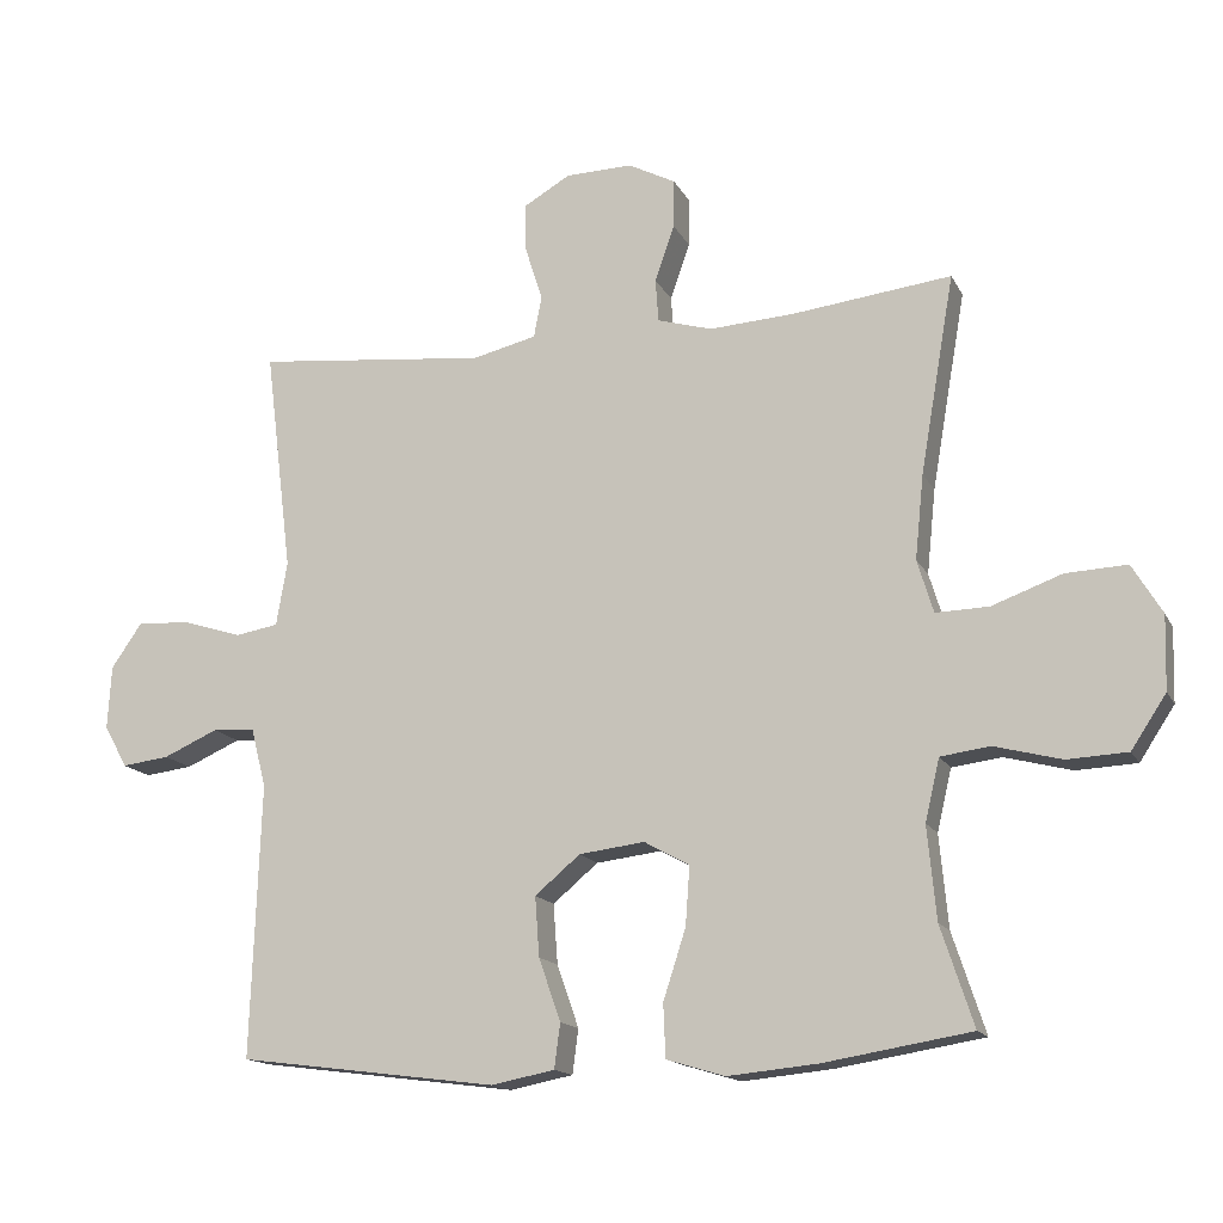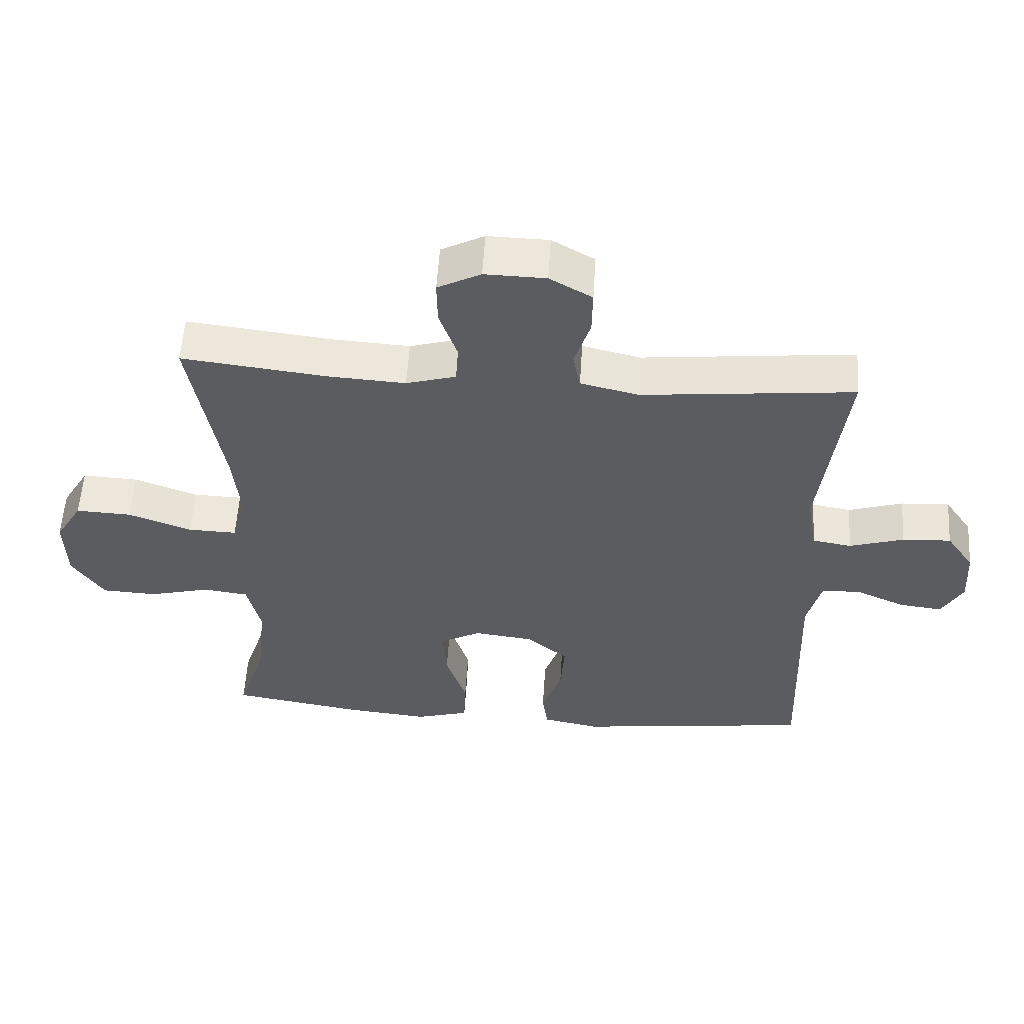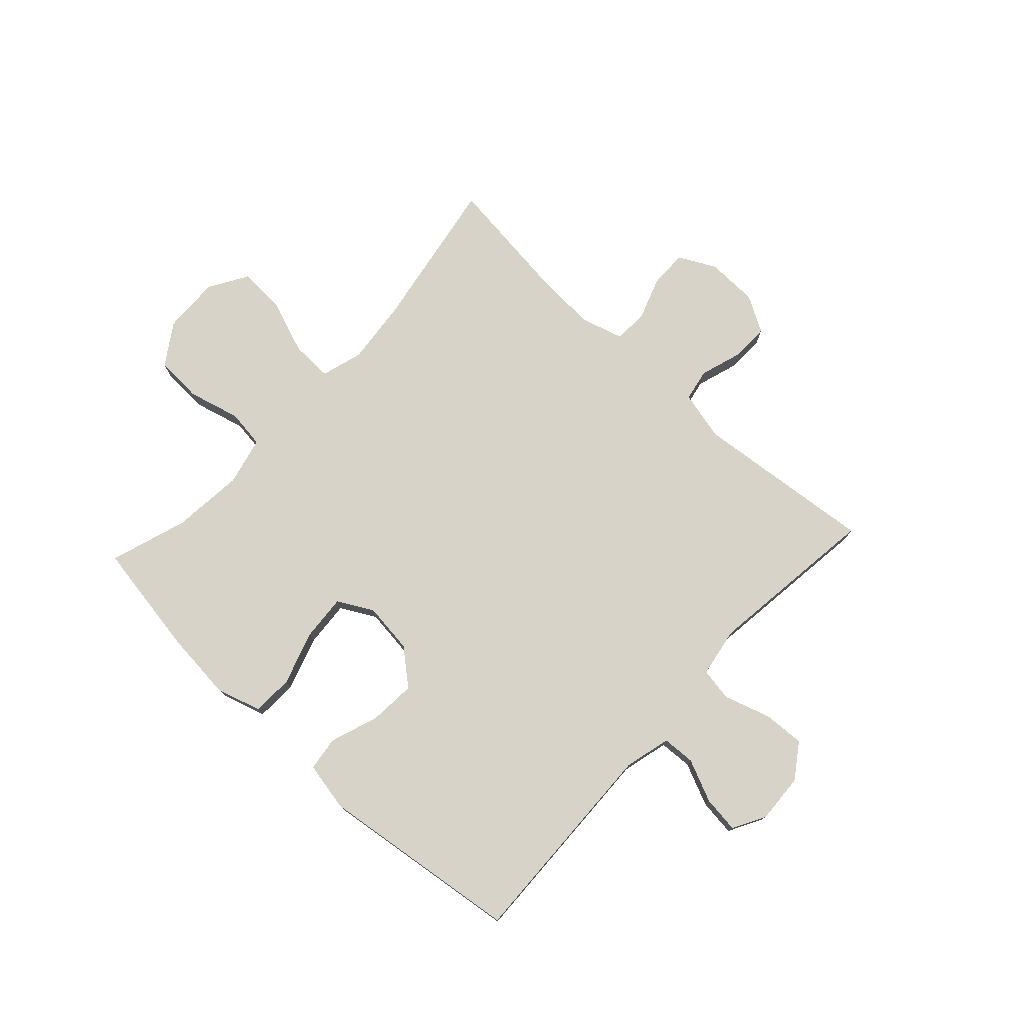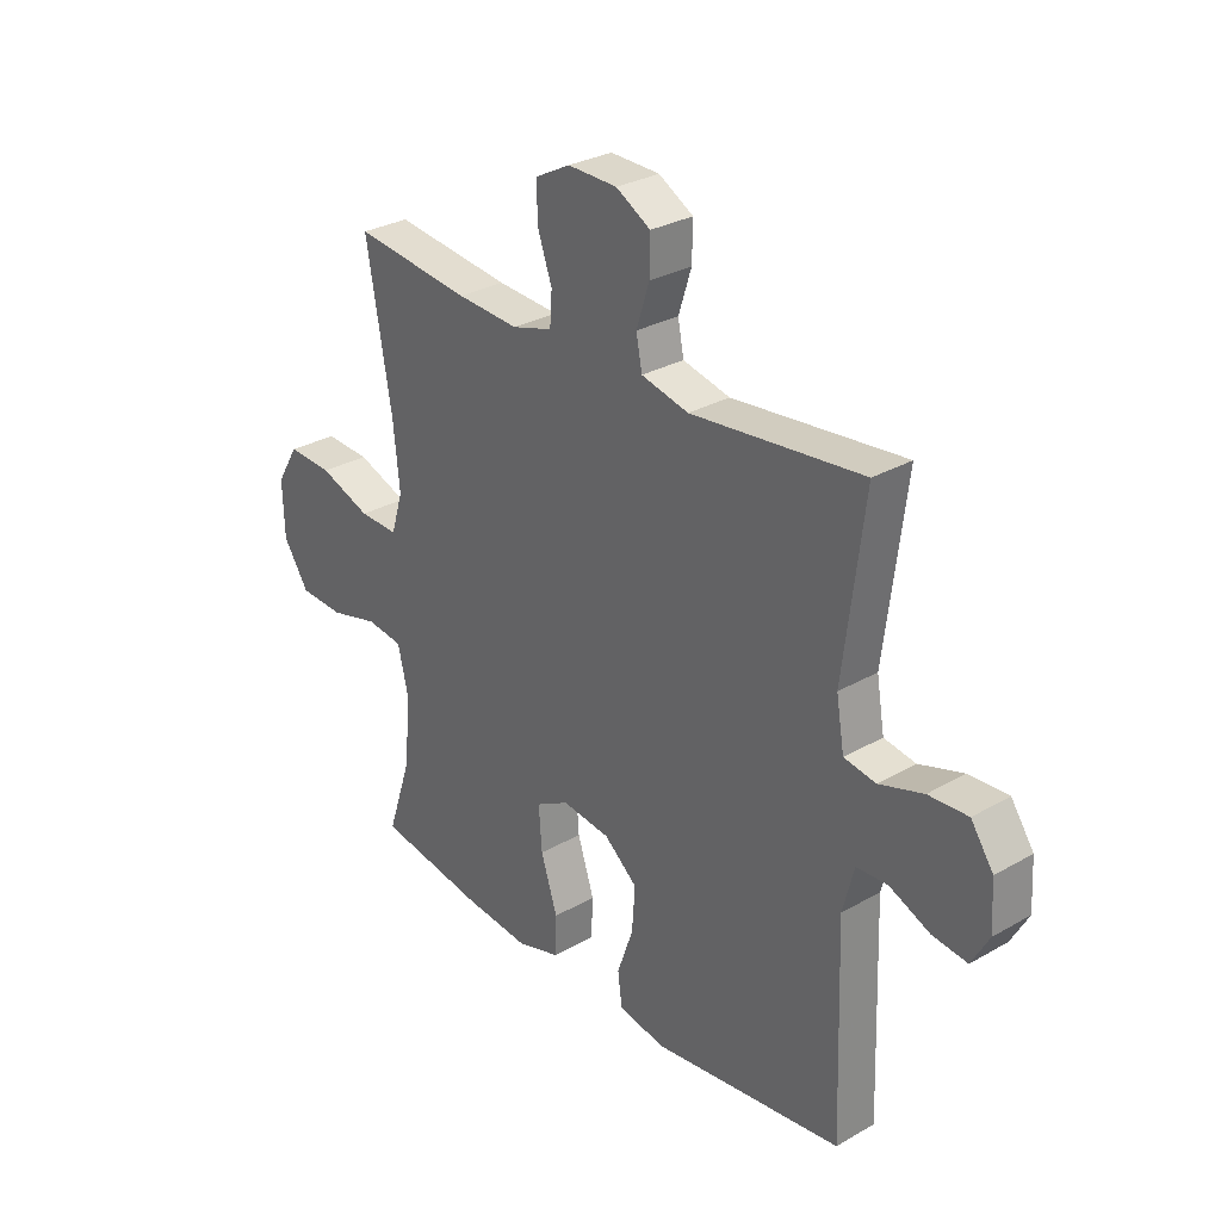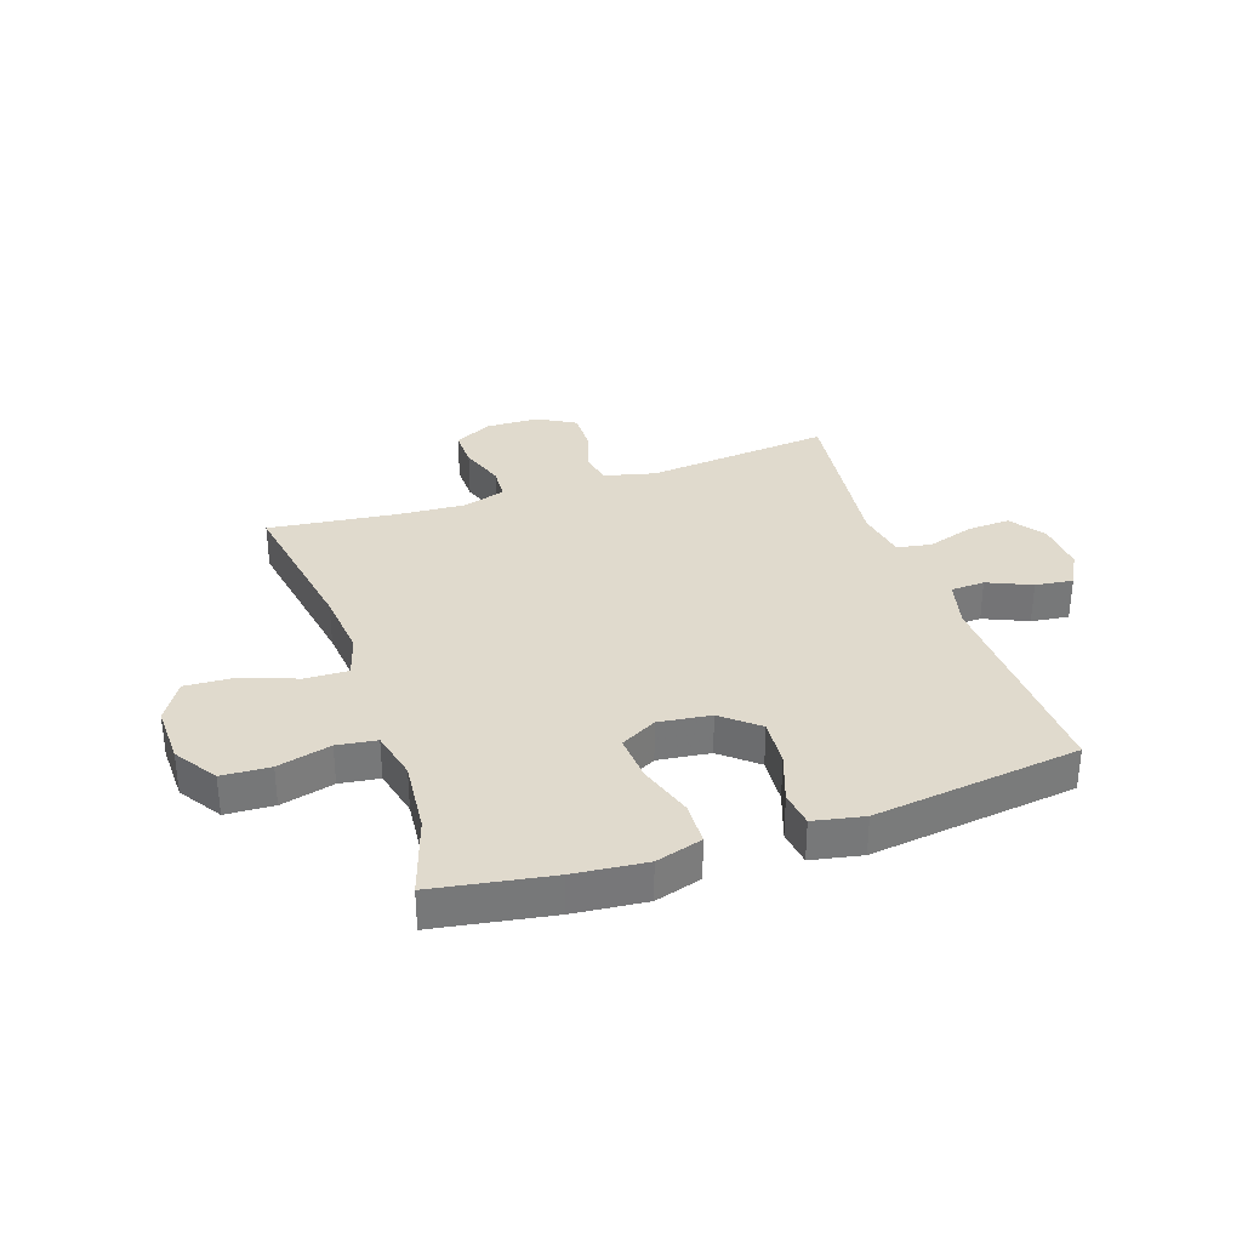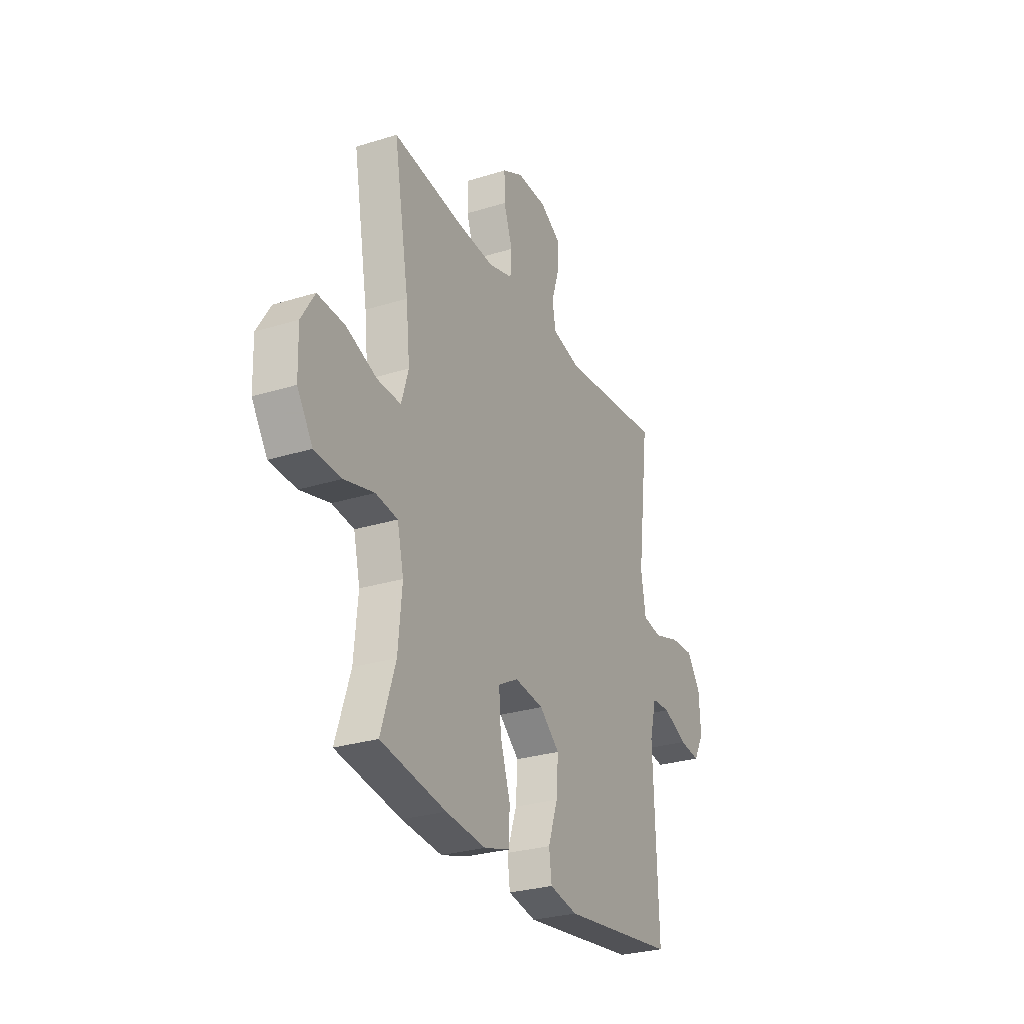
<metadata>
{"format":"obj","ext":"obj","renderer":"f3d","projection":"perspective","resolution":1024,"background":"white","views":[{"elev":-15.2,"azim":19.1,"up":"+Z"},{"elev":55.8,"azim":-176.4,"up":"+Z"},{"elev":76.4,"azim":-137.2,"up":"+Y"},{"elev":29.5,"azim":-130.2,"up":"+Z"},{"elev":33.1,"azim":161.4,"up":"+Y"},{"elev":-28.3,"azim":115.2,"up":"+Z"}]}
</metadata>
<code>
v -0.5 0.07 -0.5
v -0.487 0.07 -0.125
v -0.508 0.07 -0.043
v -0.566 0.07 -0.04
v -0.641 0.07 -0.073
v -0.706 0.07 -0.081
v -0.738 0.07 -0.023
v -0.733 0.07 0.064
v -0.691 0.07 0.125
v -0.618 0.07 0.121
v -0.536 0.07 0.095
v -0.477 0.07 0.105
v -0.462 0.07 0.193
v -0.5 0.07 0.5
v -0.181 0.07 0.467
v -0.093 0.07 0.488
v -0.082 0.07 0.545
v -0.106 0.07 0.62
v -0.107 0.07 0.687
v -0.043 0.07 0.724
v 0.049 0.07 0.726
v 0.114 0.07 0.692
v 0.113 0.07 0.625
v 0.086 0.07 0.548
v 0.09 0.07 0.489
v 0.165 0.07 0.467
v 0.281 0.07 0.474
v 0.5 0.07 0.5
v 0.453 0.07 0.228
v 0.441 0.07 0.112
v 0.463 0.07 0.039
v 0.536 0.07 0.041
v 0.632 0.07 0.076
v 0.716 0.07 0.08
v 0.757 0.07 0.012
v 0.754 0.07 -0.089
v 0.706 0.07 -0.162
v 0.623 0.07 -0.166
v 0.531 0.07 -0.142
v 0.463 0.07 -0.151
v 0.443 0.07 -0.236
v 0.455 0.07 -0.363
v 0.5 0.07 -0.5
v 0.299 0.07 -0.533
v 0.175 0.07 -0.545
v 0.095 0.07 -0.521
v 0.092 0.07 -0.448
v 0.123 0.07 -0.352
v 0.129 0.07 -0.271
v 0.067 0.07 -0.237
v -0.023 0.07 -0.248
v -0.085 0.07 -0.3
v -0.079 0.07 -0.382
v -0.049 0.07 -0.468
v -0.057 0.07 -0.529
v -0.144 0.07 -0.546
v -0.5 0 -0.5
v -0.487 0 -0.125
v -0.508 0 -0.043
v -0.566 0 -0.04
v -0.641 0 -0.073
v -0.706 0 -0.081
v -0.738 0 -0.023
v -0.733 0 0.064
v -0.691 0 0.125
v -0.618 0 0.121
v -0.536 0 0.095
v -0.477 0 0.105
v -0.462 0 0.193
v -0.5 0 0.5
v -0.181 0 0.467
v -0.093 0 0.488
v -0.082 0 0.545
v -0.106 0 0.62
v -0.107 0 0.687
v -0.043 0 0.724
v 0.049 0 0.726
v 0.114 0 0.692
v 0.113 0 0.625
v 0.086 0 0.548
v 0.09 0 0.489
v 0.165 0 0.467
v 0.281 0 0.474
v 0.5 0 0.5
v 0.453 0 0.228
v 0.441 0 0.112
v 0.463 0 0.039
v 0.536 0 0.041
v 0.632 0 0.076
v 0.716 0 0.08
v 0.757 0 0.012
v 0.754 0 -0.089
v 0.706 0 -0.162
v 0.623 0 -0.166
v 0.531 0 -0.142
v 0.463 0 -0.151
v 0.443 0 -0.236
v 0.455 0 -0.363
v 0.5 0 -0.5
v 0.299 0 -0.533
v 0.175 0 -0.545
v 0.095 0 -0.521
v 0.092 0 -0.448
v 0.123 0 -0.352
v 0.129 0 -0.271
v 0.067 0 -0.237
v -0.023 0 -0.248
v -0.085 0 -0.3
v -0.079 0 -0.382
v -0.049 0 -0.468
v -0.057 0 -0.529
v -0.144 0 -0.546
f 56 1 2
f 55 56 2
f 54 55 2
f 53 54 2
f 52 53 2 3
f 51 52 3
f 50 51 3
f 46 47 48
f 45 46 48
f 44 45 48
f 43 44 48
f 42 43 48
f 41 42 48 49
f 40 41 49 50
f 37 38 39
f 36 37 39
f 35 36 39
f 34 35 39
f 33 34 39
f 32 33 39
f 31 32 39 40
f 40 50 3
f 31 40 3
f 30 31 3
f 27 28 29
f 30 3 4
f 29 30 4
f 27 29 4
f 26 27 4
f 22 23 24
f 21 22 24
f 20 21 24
f 19 20 24
f 18 19 24
f 17 18 24
f 16 17 24 25
f 25 26 4
f 16 25 4
f 15 16 4
f 9 10 11
f 8 9 11
f 7 8 11
f 6 7 11
f 5 6 11
f 4 5 11
f 4 11 12
f 15 4 12
f 13 14 15
f 12 13 15
f 58 57 112
f 58 112 111
f 58 111 110
f 58 110 109
f 59 58 109 108
f 59 108 107
f 59 107 106
f 104 103 102
f 104 102 101
f 104 101 100
f 104 100 99
f 104 99 98
f 105 104 98 97
f 106 105 97 96
f 95 94 93
f 95 93 92
f 95 92 91
f 95 91 90
f 95 90 89
f 95 89 88
f 96 95 88 87
f 59 106 96
f 59 96 87
f 59 87 86
f 85 84 83
f 60 59 86
f 60 86 85
f 60 85 83
f 60 83 82
f 80 79 78
f 80 78 77
f 80 77 76
f 80 76 75
f 80 75 74
f 80 74 73
f 81 80 73 72
f 60 82 81
f 60 81 72
f 60 72 71
f 67 66 65
f 67 65 64
f 67 64 63
f 67 63 62
f 67 62 61
f 67 61 60
f 68 67 60
f 68 60 71
f 71 70 69
f 71 69 68
f 1 57 58 2
f 2 58 59 3
f 3 59 60 4
f 4 60 61 5
f 5 61 62 6
f 6 62 63 7
f 7 63 64 8
f 8 64 65 9
f 9 65 66 10
f 10 66 67 11
f 11 67 68 12
f 12 68 69 13
f 13 69 70 14
f 14 70 71 15
f 15 71 72 16
f 16 72 73 17
f 17 73 74 18
f 18 74 75 19
f 19 75 76 20
f 20 76 77 21
f 21 77 78 22
f 22 78 79 23
f 23 79 80 24
f 24 80 81 25
f 25 81 82 26
f 26 82 83 27
f 27 83 84 28
f 28 84 85 29
f 29 85 86 30
f 30 86 87 31
f 31 87 88 32
f 32 88 89 33
f 33 89 90 34
f 34 90 91 35
f 35 91 92 36
f 36 92 93 37
f 37 93 94 38
f 38 94 95 39
f 39 95 96 40
f 40 96 97 41
f 41 97 98 42
f 42 98 99 43
f 43 99 100 44
f 44 100 101 45
f 45 101 102 46
f 46 102 103 47
f 47 103 104 48
f 48 104 105 49
f 49 105 106 50
f 50 106 107 51
f 51 107 108 52
f 52 108 109 53
f 53 109 110 54
f 54 110 111 55
f 55 111 112 56
f 56 112 57 1

</code>
